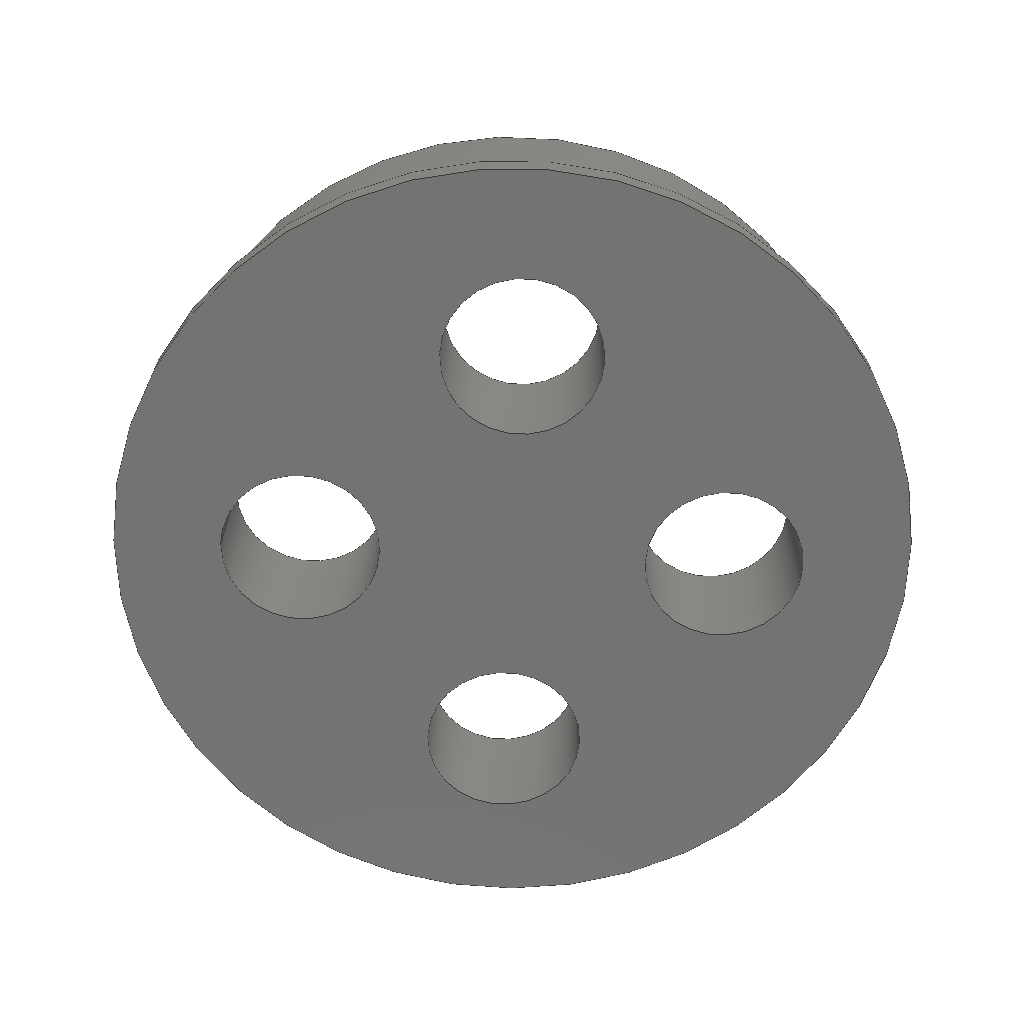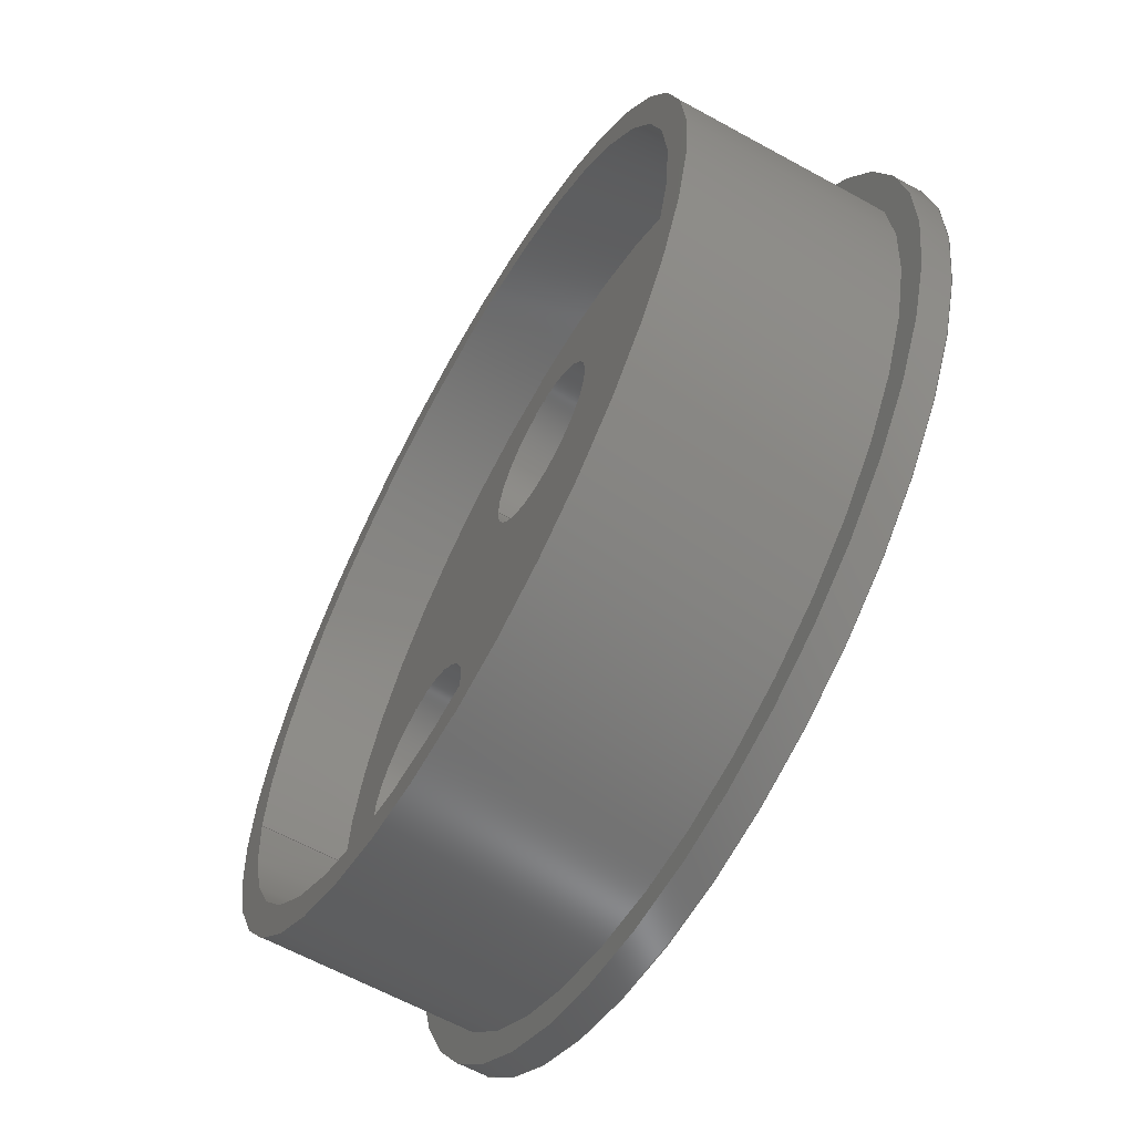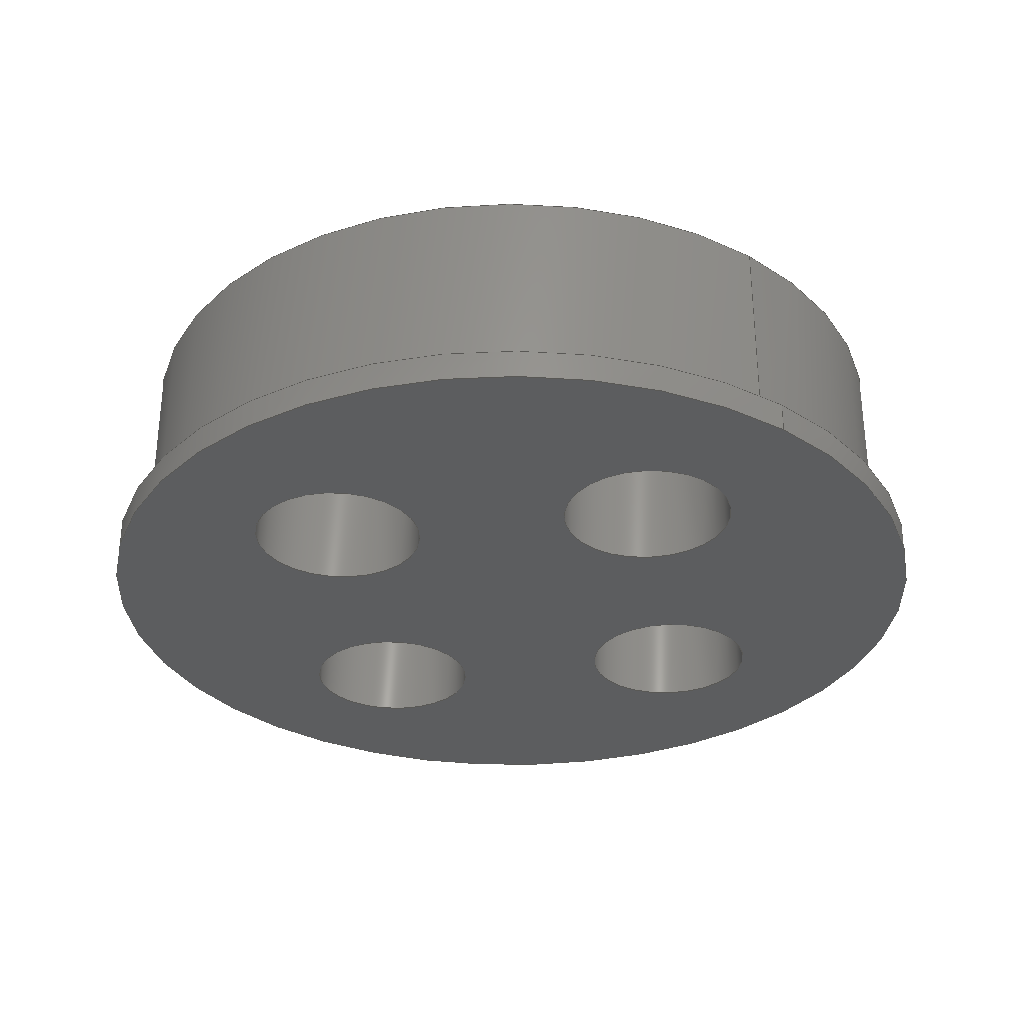
<metadata>
{"format":"step","ext":"step","renderer":"f3d","projection":"perspective","resolution":1024,"background":"white","views":[{"elev":-65.2,"azim":-2.5,"up":"+Z"},{"elev":-62.5,"azim":60.8,"up":"+Y"},{"elev":-31.4,"azim":-127.6,"up":"+Z"}]}
</metadata>
<code>
ISO-10303-21;
DATA;
#1=MECHANICAL_DESIGN_GEOMETRIC_PRESENTATION_REPRESENTATION('',(#4),#323);
#2=SHAPE_REPRESENTATION_RELATIONSHIP('SRR','None',#330,#3);
#3=ADVANCED_BREP_SHAPE_REPRESENTATION('',(#5),#322);
#4=STYLED_ITEM('',(#339),#5);
#5=MANIFOLD_SOLID_BREP('Body1',#175);
#6=FACE_BOUND('',#36,.T.);
#7=FACE_BOUND('',#37,.T.);
#8=FACE_BOUND('',#38,.T.);
#9=FACE_BOUND('',#39,.T.);
#10=FACE_BOUND('',#43,.T.);
#11=FACE_BOUND('',#45,.T.);
#12=FACE_BOUND('',#48,.T.);
#13=FACE_BOUND('',#49,.T.);
#14=FACE_BOUND('',#50,.T.);
#15=FACE_BOUND('',#51,.T.);
#16=PLANE('',#201);
#17=PLANE('',#208);
#18=PLANE('',#209);
#19=PLANE('',#213);
#20=FACE_OUTER_BOUND('',#31,.T.);
#21=FACE_OUTER_BOUND('',#32,.T.);
#22=FACE_OUTER_BOUND('',#33,.T.);
#23=FACE_OUTER_BOUND('',#34,.T.);
#24=FACE_OUTER_BOUND('',#35,.T.);
#25=FACE_OUTER_BOUND('',#40,.T.);
#26=FACE_OUTER_BOUND('',#41,.T.);
#27=FACE_OUTER_BOUND('',#42,.T.);
#28=FACE_OUTER_BOUND('',#44,.T.);
#29=FACE_OUTER_BOUND('',#46,.T.);
#30=FACE_OUTER_BOUND('',#47,.T.);
#31=EDGE_LOOP('',(#115,#116,#117,#118));
#32=EDGE_LOOP('',(#119,#120,#121,#122));
#33=EDGE_LOOP('',(#123,#124,#125,#126));
#34=EDGE_LOOP('',(#127,#128,#129,#130));
#35=EDGE_LOOP('',(#131));
#36=EDGE_LOOP('',(#132));
#37=EDGE_LOOP('',(#133));
#38=EDGE_LOOP('',(#134));
#39=EDGE_LOOP('',(#135));
#40=EDGE_LOOP('',(#136,#137,#138,#139));
#41=EDGE_LOOP('',(#140,#141,#142,#143));
#42=EDGE_LOOP('',(#144));
#43=EDGE_LOOP('',(#145));
#44=EDGE_LOOP('',(#146));
#45=EDGE_LOOP('',(#147));
#46=EDGE_LOOP('',(#148,#149,#150,#151));
#47=EDGE_LOOP('',(#152));
#48=EDGE_LOOP('',(#153));
#49=EDGE_LOOP('',(#154));
#50=EDGE_LOOP('',(#155));
#51=EDGE_LOOP('',(#156));
#52=LINE('',#278,#59);
#53=LINE('',#284,#60);
#54=LINE('',#290,#61);
#55=LINE('',#296,#62);
#56=LINE('',#304,#63);
#57=LINE('',#309,#64);
#58=LINE('',#317,#65);
#59=VECTOR('',#220,0.3);
#60=VECTOR('',#227,0.3);
#61=VECTOR('',#234,0.3);
#62=VECTOR('',#241,0.3);
#63=VECTOR('',#252,1.3);
#64=VECTOR('',#257,1.4);
#65=VECTOR('',#268,1.5);
#66=CIRCLE('',#190,0.3);
#67=CIRCLE('',#191,0.3);
#68=CIRCLE('',#193,0.3);
#69=CIRCLE('',#194,0.3);
#70=CIRCLE('',#196,0.3);
#71=CIRCLE('',#197,0.3);
#72=CIRCLE('',#199,0.3);
#73=CIRCLE('',#200,0.3);
#74=CIRCLE('',#202,1.3);
#75=CIRCLE('',#204,1.3);
#76=CIRCLE('',#206,1.4);
#77=CIRCLE('',#207,1.4);
#78=CIRCLE('',#210,1.5);
#79=CIRCLE('',#212,1.5);
#80=VERTEX_POINT('',#275);
#81=VERTEX_POINT('',#277);
#82=VERTEX_POINT('',#281);
#83=VERTEX_POINT('',#283);
#84=VERTEX_POINT('',#287);
#85=VERTEX_POINT('',#289);
#86=VERTEX_POINT('',#293);
#87=VERTEX_POINT('',#295);
#88=VERTEX_POINT('',#299);
#89=VERTEX_POINT('',#302);
#90=VERTEX_POINT('',#306);
#91=VERTEX_POINT('',#308);
#92=VERTEX_POINT('',#313);
#93=VERTEX_POINT('',#316);
#94=EDGE_CURVE('',#80,#80,#66,.T.);
#95=EDGE_CURVE('',#80,#81,#52,.T.);
#96=EDGE_CURVE('',#81,#81,#67,.T.);
#97=EDGE_CURVE('',#82,#82,#68,.T.);
#98=EDGE_CURVE('',#82,#83,#53,.T.);
#99=EDGE_CURVE('',#83,#83,#69,.T.);
#100=EDGE_CURVE('',#84,#84,#70,.T.);
#101=EDGE_CURVE('',#84,#85,#54,.T.);
#102=EDGE_CURVE('',#85,#85,#71,.T.);
#103=EDGE_CURVE('',#86,#86,#72,.T.);
#104=EDGE_CURVE('',#86,#87,#55,.T.);
#105=EDGE_CURVE('',#87,#87,#73,.T.);
#106=EDGE_CURVE('',#88,#88,#74,.T.);
#107=EDGE_CURVE('',#89,#89,#75,.T.);
#108=EDGE_CURVE('',#89,#88,#56,.T.);
#109=EDGE_CURVE('',#90,#90,#76,.T.);
#110=EDGE_CURVE('',#90,#91,#57,.T.);
#111=EDGE_CURVE('',#91,#91,#77,.T.);
#112=EDGE_CURVE('',#92,#92,#78,.T.);
#113=EDGE_CURVE('',#92,#93,#58,.T.);
#114=EDGE_CURVE('',#93,#93,#79,.T.);
#115=ORIENTED_EDGE('',*,*,#94,.F.);
#116=ORIENTED_EDGE('',*,*,#95,.T.);
#117=ORIENTED_EDGE('',*,*,#96,.F.);
#118=ORIENTED_EDGE('',*,*,#95,.F.);
#119=ORIENTED_EDGE('',*,*,#97,.F.);
#120=ORIENTED_EDGE('',*,*,#98,.T.);
#121=ORIENTED_EDGE('',*,*,#99,.F.);
#122=ORIENTED_EDGE('',*,*,#98,.F.);
#123=ORIENTED_EDGE('',*,*,#100,.F.);
#124=ORIENTED_EDGE('',*,*,#101,.T.);
#125=ORIENTED_EDGE('',*,*,#102,.F.);
#126=ORIENTED_EDGE('',*,*,#101,.F.);
#127=ORIENTED_EDGE('',*,*,#103,.F.);
#128=ORIENTED_EDGE('',*,*,#104,.T.);
#129=ORIENTED_EDGE('',*,*,#105,.F.);
#130=ORIENTED_EDGE('',*,*,#104,.F.);
#131=ORIENTED_EDGE('',*,*,#106,.F.);
#132=ORIENTED_EDGE('',*,*,#94,.T.);
#133=ORIENTED_EDGE('',*,*,#97,.T.);
#134=ORIENTED_EDGE('',*,*,#100,.T.);
#135=ORIENTED_EDGE('',*,*,#103,.T.);
#136=ORIENTED_EDGE('',*,*,#107,.F.);
#137=ORIENTED_EDGE('',*,*,#108,.T.);
#138=ORIENTED_EDGE('',*,*,#106,.T.);
#139=ORIENTED_EDGE('',*,*,#108,.F.);
#140=ORIENTED_EDGE('',*,*,#109,.F.);
#141=ORIENTED_EDGE('',*,*,#110,.T.);
#142=ORIENTED_EDGE('',*,*,#111,.F.);
#143=ORIENTED_EDGE('',*,*,#110,.F.);
#144=ORIENTED_EDGE('',*,*,#109,.T.);
#145=ORIENTED_EDGE('',*,*,#107,.T.);
#146=ORIENTED_EDGE('',*,*,#112,.T.);
#147=ORIENTED_EDGE('',*,*,#111,.T.);
#148=ORIENTED_EDGE('',*,*,#112,.F.);
#149=ORIENTED_EDGE('',*,*,#113,.T.);
#150=ORIENTED_EDGE('',*,*,#114,.T.);
#151=ORIENTED_EDGE('',*,*,#113,.F.);
#152=ORIENTED_EDGE('',*,*,#114,.F.);
#153=ORIENTED_EDGE('',*,*,#96,.T.);
#154=ORIENTED_EDGE('',*,*,#99,.T.);
#155=ORIENTED_EDGE('',*,*,#102,.T.);
#156=ORIENTED_EDGE('',*,*,#105,.T.);
#157=CYLINDRICAL_SURFACE('',#189,0.3);
#158=CYLINDRICAL_SURFACE('',#192,0.3);
#159=CYLINDRICAL_SURFACE('',#195,0.3);
#160=CYLINDRICAL_SURFACE('',#198,0.3);
#161=CYLINDRICAL_SURFACE('',#203,1.3);
#162=CYLINDRICAL_SURFACE('',#205,1.4);
#163=CYLINDRICAL_SURFACE('',#211,1.5);
#164=ADVANCED_FACE('',(#20),#157,.F.);
#165=ADVANCED_FACE('',(#21),#158,.F.);
#166=ADVANCED_FACE('',(#22),#159,.F.);
#167=ADVANCED_FACE('',(#23),#160,.F.);
#168=ADVANCED_FACE('',(#24,#6,#7,#8,#9),#16,.T.);
#169=ADVANCED_FACE('',(#25),#161,.F.);
#170=ADVANCED_FACE('',(#26),#162,.T.);
#171=ADVANCED_FACE('',(#27,#10),#17,.T.);
#172=ADVANCED_FACE('',(#28,#11),#18,.T.);
#173=ADVANCED_FACE('',(#29),#163,.T.);
#174=ADVANCED_FACE('',(#30,#12,#13,#14,#15),#19,.F.);
#175=CLOSED_SHELL('',(#164,#165,#166,#167,#168,#169,#170,#171,#172,#173,
#174));
#176=DERIVED_UNIT_ELEMENT(#178,1);
#177=DERIVED_UNIT_ELEMENT(#325,3);
#178=(
MASS_UNIT()
NAMED_UNIT(*)
SI_UNIT(.KILO.,.GRAM.)
);
#179=DERIVED_UNIT((#176,#177));
#180=MEASURE_REPRESENTATION_ITEM('density measure',
POSITIVE_RATIO_MEASURE(7850),#179);
#181=PROPERTY_DEFINITION_REPRESENTATION(#186,#183);
#182=PROPERTY_DEFINITION_REPRESENTATION(#187,#184);
#183=REPRESENTATION('material name',(#185),#322);
#184=REPRESENTATION('density',(#180),#322);
#185=DESCRIPTIVE_REPRESENTATION_ITEM('Steel','Steel');
#186=PROPERTY_DEFINITION('material property','material name',#332);
#187=PROPERTY_DEFINITION('material property','density of part',#332);
#188=AXIS2_PLACEMENT_3D('placement',#273,#214,#215);
#189=AXIS2_PLACEMENT_3D('',#274,#216,#217);
#190=AXIS2_PLACEMENT_3D('',#276,#218,#219);
#191=AXIS2_PLACEMENT_3D('',#279,#221,#222);
#192=AXIS2_PLACEMENT_3D('',#280,#223,#224);
#193=AXIS2_PLACEMENT_3D('',#282,#225,#226);
#194=AXIS2_PLACEMENT_3D('',#285,#228,#229);
#195=AXIS2_PLACEMENT_3D('',#286,#230,#231);
#196=AXIS2_PLACEMENT_3D('',#288,#232,#233);
#197=AXIS2_PLACEMENT_3D('',#291,#235,#236);
#198=AXIS2_PLACEMENT_3D('',#292,#237,#238);
#199=AXIS2_PLACEMENT_3D('',#294,#239,#240);
#200=AXIS2_PLACEMENT_3D('',#297,#242,#243);
#201=AXIS2_PLACEMENT_3D('',#298,#244,#245);
#202=AXIS2_PLACEMENT_3D('',#300,#246,#247);
#203=AXIS2_PLACEMENT_3D('',#301,#248,#249);
#204=AXIS2_PLACEMENT_3D('',#303,#250,#251);
#205=AXIS2_PLACEMENT_3D('',#305,#253,#254);
#206=AXIS2_PLACEMENT_3D('',#307,#255,#256);
#207=AXIS2_PLACEMENT_3D('',#310,#258,#259);
#208=AXIS2_PLACEMENT_3D('',#311,#260,#261);
#209=AXIS2_PLACEMENT_3D('',#312,#262,#263);
#210=AXIS2_PLACEMENT_3D('',#314,#264,#265);
#211=AXIS2_PLACEMENT_3D('',#315,#266,#267);
#212=AXIS2_PLACEMENT_3D('',#318,#269,#270);
#213=AXIS2_PLACEMENT_3D('',#319,#271,#272);
#214=DIRECTION('axis',(0,0,1));
#215=DIRECTION('refdir',(1,0,0));
#216=DIRECTION('center_axis',(0,0,-1));
#217=DIRECTION('ref_axis',(1,0,0));
#218=DIRECTION('center_axis',(0,0,-1));
#219=DIRECTION('ref_axis',(1,0,0));
#220=DIRECTION('',(0,0,-1));
#221=DIRECTION('center_axis',(0,0,1));
#222=DIRECTION('ref_axis',(1,0,0));
#223=DIRECTION('center_axis',(0,0,-1));
#224=DIRECTION('ref_axis',(1,0,0));
#225=DIRECTION('center_axis',(0,0,-1));
#226=DIRECTION('ref_axis',(1,0,0));
#227=DIRECTION('',(0,0,-1));
#228=DIRECTION('center_axis',(0,0,1));
#229=DIRECTION('ref_axis',(1,0,0));
#230=DIRECTION('center_axis',(0,0,-1));
#231=DIRECTION('ref_axis',(1,0,0));
#232=DIRECTION('center_axis',(0,0,-1));
#233=DIRECTION('ref_axis',(1,0,0));
#234=DIRECTION('',(0,0,-1));
#235=DIRECTION('center_axis',(0,0,1));
#236=DIRECTION('ref_axis',(1,0,0));
#237=DIRECTION('center_axis',(0,0,-1));
#238=DIRECTION('ref_axis',(1,0,0));
#239=DIRECTION('center_axis',(0,0,-1));
#240=DIRECTION('ref_axis',(1,0,0));
#241=DIRECTION('',(0,0,-1));
#242=DIRECTION('center_axis',(0,0,1));
#243=DIRECTION('ref_axis',(1,0,0));
#244=DIRECTION('center_axis',(0,0,1));
#245=DIRECTION('ref_axis',(1,0,0));
#246=DIRECTION('center_axis',(0,0,-1));
#247=DIRECTION('ref_axis',(1,0,0));
#248=DIRECTION('center_axis',(0,0,1));
#249=DIRECTION('ref_axis',(1,0,0));
#250=DIRECTION('center_axis',(0,0,-1));
#251=DIRECTION('ref_axis',(1,0,0));
#252=DIRECTION('',(0,0,-1));
#253=DIRECTION('center_axis',(0,0,1));
#254=DIRECTION('ref_axis',(1,0,0));
#255=DIRECTION('center_axis',(0,0,1));
#256=DIRECTION('ref_axis',(1,0,0));
#257=DIRECTION('',(0,0,-1));
#258=DIRECTION('center_axis',(0,0,-1));
#259=DIRECTION('ref_axis',(1,0,0));
#260=DIRECTION('center_axis',(0,0,1));
#261=DIRECTION('ref_axis',(1,0,0));
#262=DIRECTION('center_axis',(0,0,1));
#263=DIRECTION('ref_axis',(1,0,0));
#264=DIRECTION('center_axis',(0,0,1));
#265=DIRECTION('ref_axis',(1,0,0));
#266=DIRECTION('center_axis',(0,0,1));
#267=DIRECTION('ref_axis',(1,0,0));
#268=DIRECTION('',(0,0,-1));
#269=DIRECTION('center_axis',(0,0,1));
#270=DIRECTION('ref_axis',(1,0,0));
#271=DIRECTION('center_axis',(0,0,1));
#272=DIRECTION('ref_axis',(1,0,0));
#273=CARTESIAN_POINT('',(0,0,0));
#274=CARTESIAN_POINT('Origin',(0.8,0,0.5));
#275=CARTESIAN_POINT('',(0.5,-3.674e-17,0.5));
#276=CARTESIAN_POINT('Origin',(0.8,0,0.5));
#277=CARTESIAN_POINT('',(0.5,-3.674e-17,0));
#278=CARTESIAN_POINT('',(0.5,3.674e-17,0.5));
#279=CARTESIAN_POINT('Origin',(0.8,0,0));
#280=CARTESIAN_POINT('Origin',(0,0.8,0.5));
#281=CARTESIAN_POINT('',(-0.3,0.8,0.5));
#282=CARTESIAN_POINT('Origin',(0,0.8,0.5));
#283=CARTESIAN_POINT('',(-0.3,0.8,0));
#284=CARTESIAN_POINT('',(-0.3,0.8,0.5));
#285=CARTESIAN_POINT('Origin',(0,0.8,0));
#286=CARTESIAN_POINT('Origin',(0,-0.8,0.5));
#287=CARTESIAN_POINT('',(-0.3,-0.8,0.5));
#288=CARTESIAN_POINT('Origin',(0,-0.8,0.5));
#289=CARTESIAN_POINT('',(-0.3,-0.8,0));
#290=CARTESIAN_POINT('',(-0.3,-0.8,0.5));
#291=CARTESIAN_POINT('Origin',(0,-0.8,0));
#292=CARTESIAN_POINT('Origin',(-0.8,0,0.5));
#293=CARTESIAN_POINT('',(-1.1,-3.674e-17,0.5));
#294=CARTESIAN_POINT('Origin',(-0.8,0,0.5));
#295=CARTESIAN_POINT('',(-1.1,-3.674e-17,0));
#296=CARTESIAN_POINT('',(-1.1,3.674e-17,0.5));
#297=CARTESIAN_POINT('Origin',(-0.8,0,0));
#298=CARTESIAN_POINT('Origin',(0,0,0.5));
#299=CARTESIAN_POINT('',(-1.3,-1.592e-16,0.5));
#300=CARTESIAN_POINT('Origin',(0,0,0.5));
#301=CARTESIAN_POINT('Origin',(0,0,0.1));
#302=CARTESIAN_POINT('',(-1.3,-1.592e-16,0.8));
#303=CARTESIAN_POINT('Origin',(0,0,0.8));
#304=CARTESIAN_POINT('',(-1.3,-1.592e-16,0.1));
#305=CARTESIAN_POINT('Origin',(0,0,0.1));
#306=CARTESIAN_POINT('',(-1.4,-1.715e-16,0.8));
#307=CARTESIAN_POINT('Origin',(0,0,0.8));
#308=CARTESIAN_POINT('',(-1.4,-1.715e-16,0.1));
#309=CARTESIAN_POINT('',(-1.4,-1.715e-16,0.1));
#310=CARTESIAN_POINT('Origin',(0,0,0.1));
#311=CARTESIAN_POINT('Origin',(0,0,0.8));
#312=CARTESIAN_POINT('Origin',(0,0,0.1));
#313=CARTESIAN_POINT('',(-1.5,-1.837e-16,0.1));
#314=CARTESIAN_POINT('Origin',(0,0,0.1));
#315=CARTESIAN_POINT('Origin',(0,0,0));
#316=CARTESIAN_POINT('',(-1.5,-1.837e-16,0));
#317=CARTESIAN_POINT('',(-1.5,-1.837e-16,0));
#318=CARTESIAN_POINT('Origin',(0,0,0));
#319=CARTESIAN_POINT('Origin',(0,0,0));
#320=UNCERTAINTY_MEASURE_WITH_UNIT(LENGTH_MEASURE(0.001),#324,
'DISTANCE_ACCURACY_VALUE',
'Maximum model space distance between geometric entities at asserted c
onnectivities');
#321=UNCERTAINTY_MEASURE_WITH_UNIT(LENGTH_MEASURE(0.001),#324,
'DISTANCE_ACCURACY_VALUE',
'Maximum model space distance between geometric entities at asserted c
onnectivities');
#322=(
GEOMETRIC_REPRESENTATION_CONTEXT(3)
GLOBAL_UNCERTAINTY_ASSIGNED_CONTEXT((#320))
GLOBAL_UNIT_ASSIGNED_CONTEXT((#324,#326,#327))
REPRESENTATION_CONTEXT('','3D')
);
#323=(
GEOMETRIC_REPRESENTATION_CONTEXT(3)
GLOBAL_UNCERTAINTY_ASSIGNED_CONTEXT((#321))
GLOBAL_UNIT_ASSIGNED_CONTEXT((#324,#326,#327))
REPRESENTATION_CONTEXT('','3D')
);
#324=(
LENGTH_UNIT()
NAMED_UNIT(*)
SI_UNIT(.CENTI.,.METRE.)
);
#325=(
LENGTH_UNIT()
NAMED_UNIT(*)
SI_UNIT($,.METRE.)
);
#326=(
NAMED_UNIT(*)
PLANE_ANGLE_UNIT()
SI_UNIT($,.RADIAN.)
);
#327=(
NAMED_UNIT(*)
SI_UNIT($,.STERADIAN.)
SOLID_ANGLE_UNIT()
);
#328=SHAPE_DEFINITION_REPRESENTATION(#329,#330);
#329=PRODUCT_DEFINITION_SHAPE('',$,#332);
#330=SHAPE_REPRESENTATION('',(#188),#322);
#331=PRODUCT_DEFINITION_CONTEXT('part definition',#336,'design');
#332=PRODUCT_DEFINITION('15A','15A v2',#333,#331);
#333=PRODUCT_DEFINITION_FORMATION('',$,#338);
#334=PRODUCT_RELATED_PRODUCT_CATEGORY('15A v2','15A v2',(#338));
#335=APPLICATION_PROTOCOL_DEFINITION('international standard',
'automotive_design',2009,#336);
#336=APPLICATION_CONTEXT(
'Core Data for Automotive Mechanical Design Process');
#337=PRODUCT_CONTEXT('part definition',#336,'mechanical');
#338=PRODUCT('15A','15A v2',$,(#337));
#339=PRESENTATION_STYLE_ASSIGNMENT((#340));
#340=SURFACE_STYLE_USAGE(.BOTH.,#341);
#341=SURFACE_SIDE_STYLE('',(#342));
#342=SURFACE_STYLE_FILL_AREA(#343);
#343=FILL_AREA_STYLE('Steel - Satin',(#344));
#344=FILL_AREA_STYLE_COLOUR('Steel - Satin',#345);
#345=COLOUR_RGB('Steel - Satin',0.6275,0.6275,0.6275);
ENDSEC;
END-ISO-10303-21;

</code>
